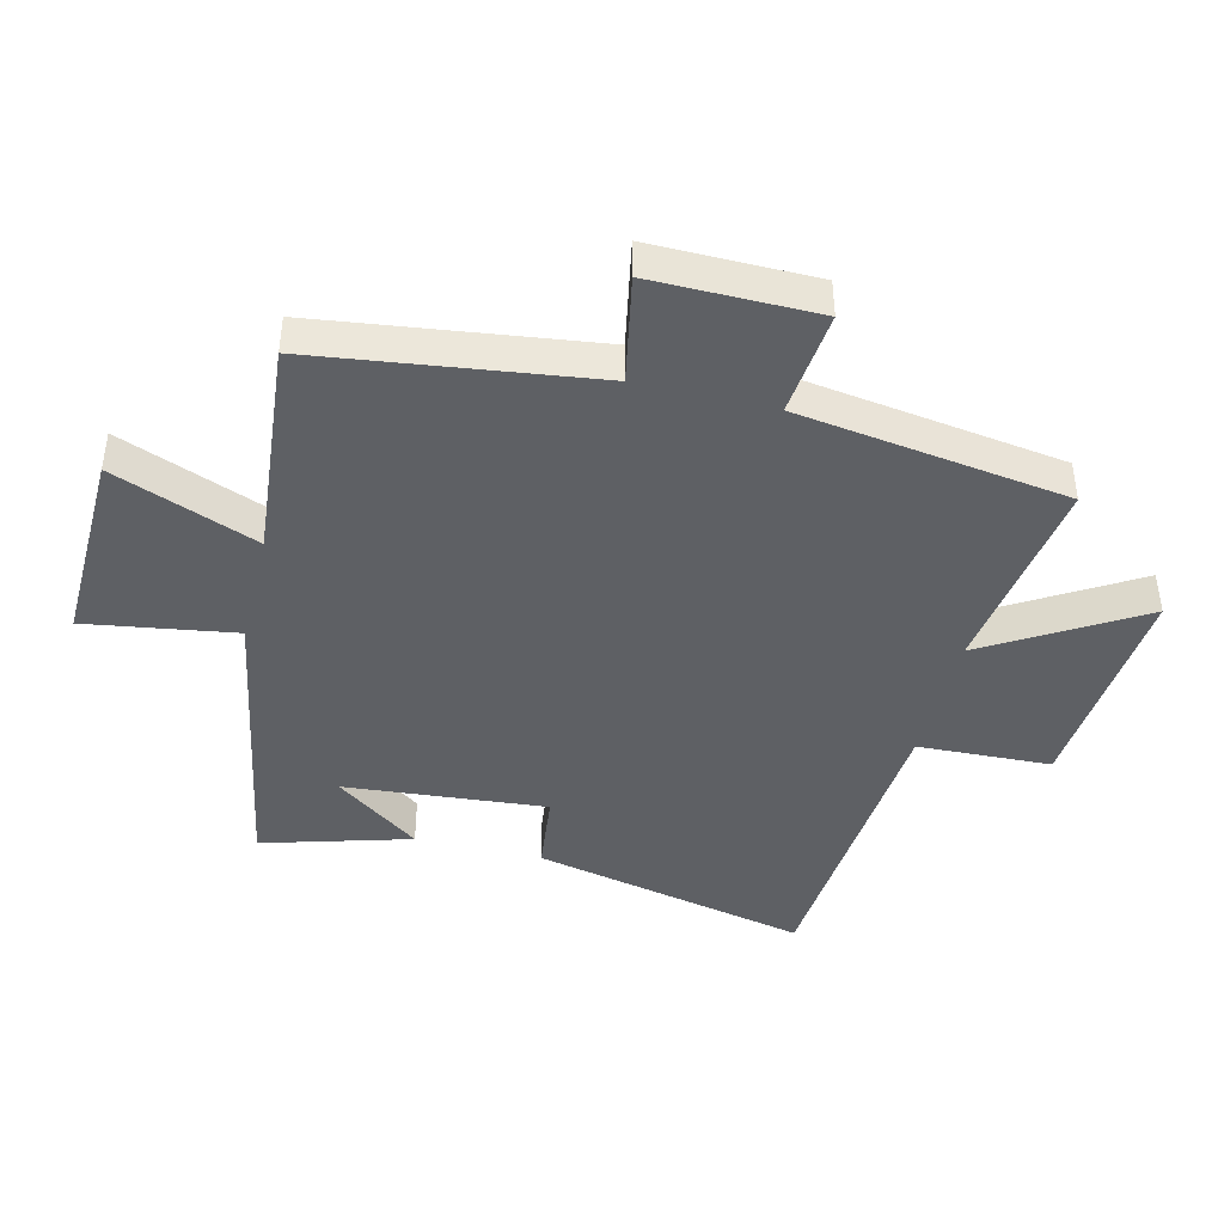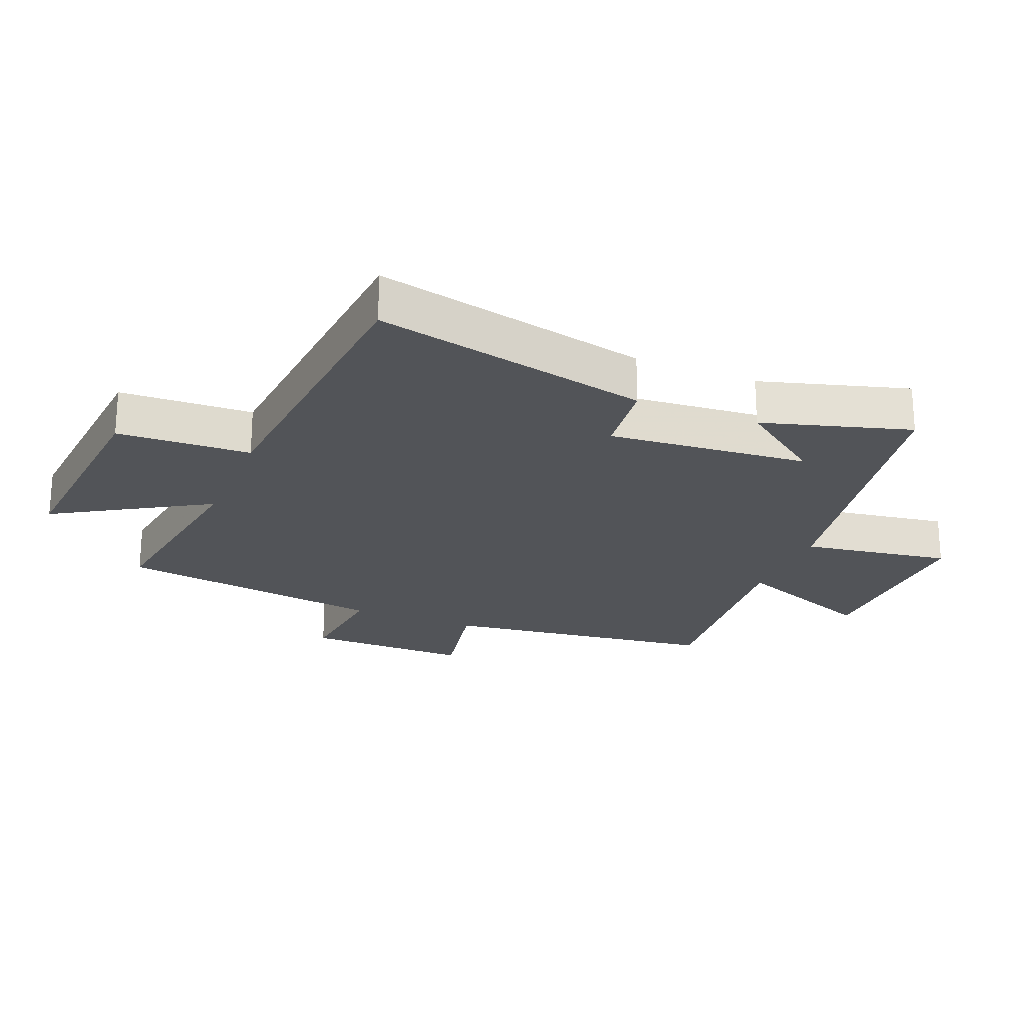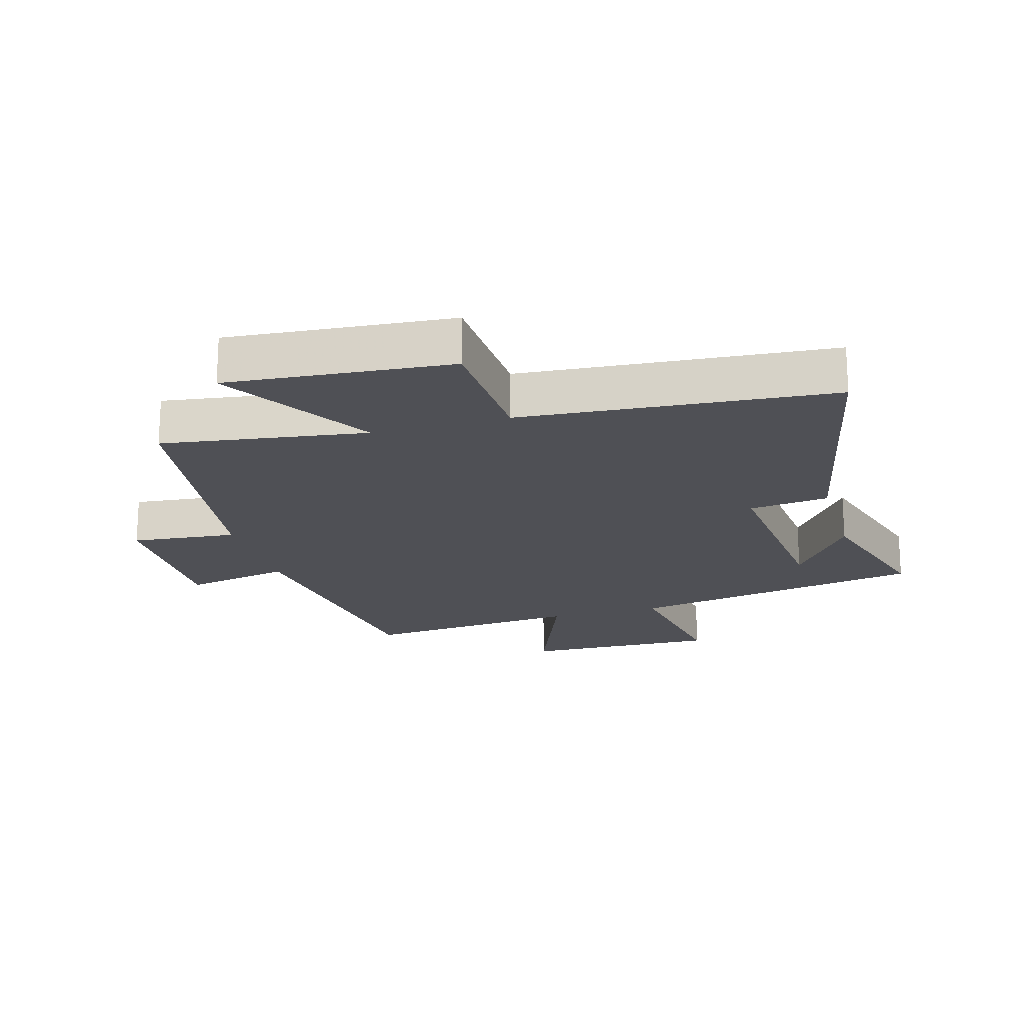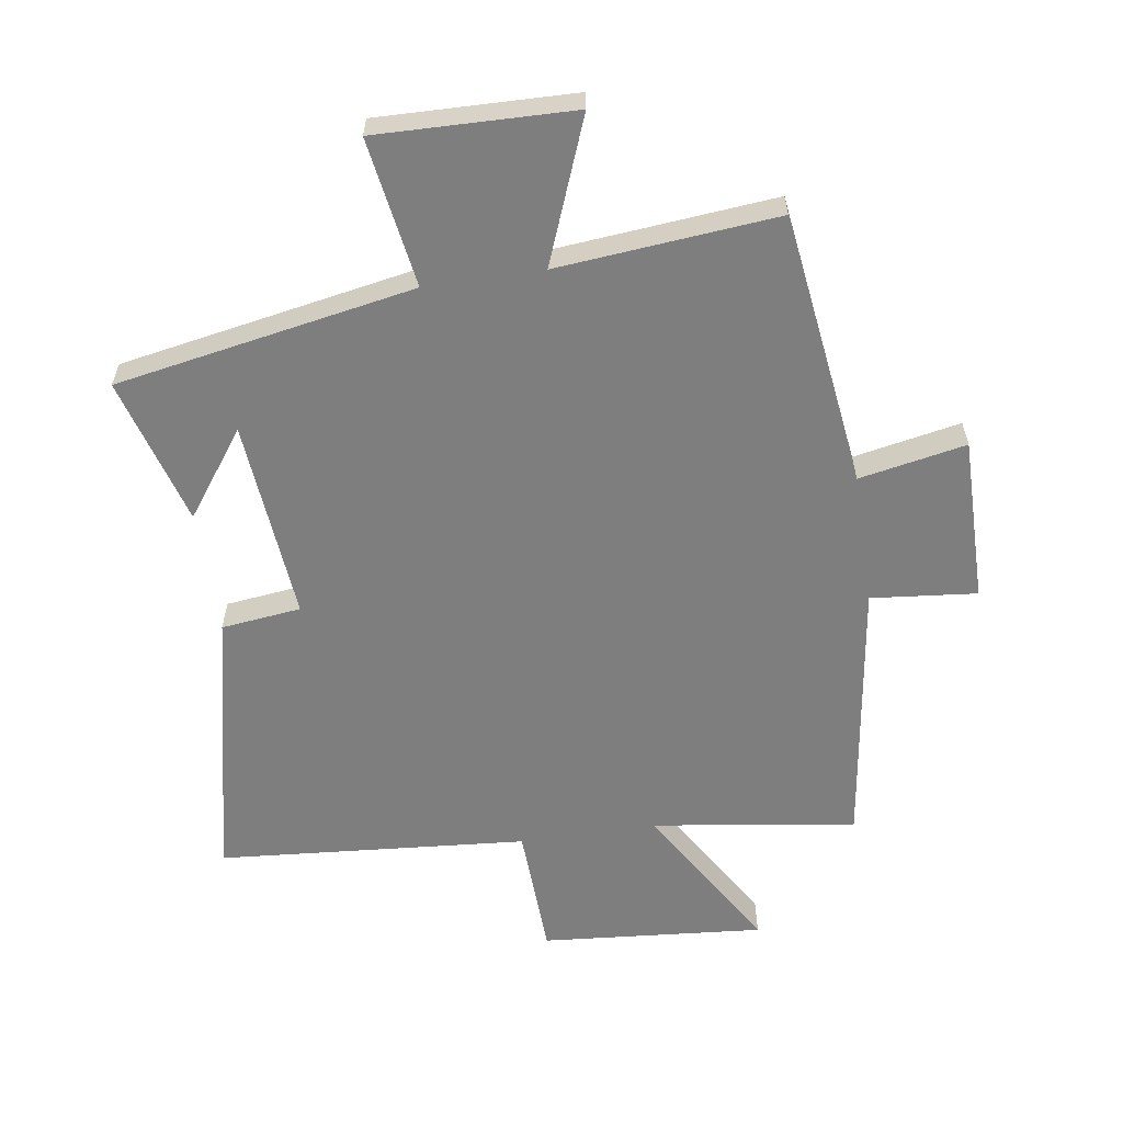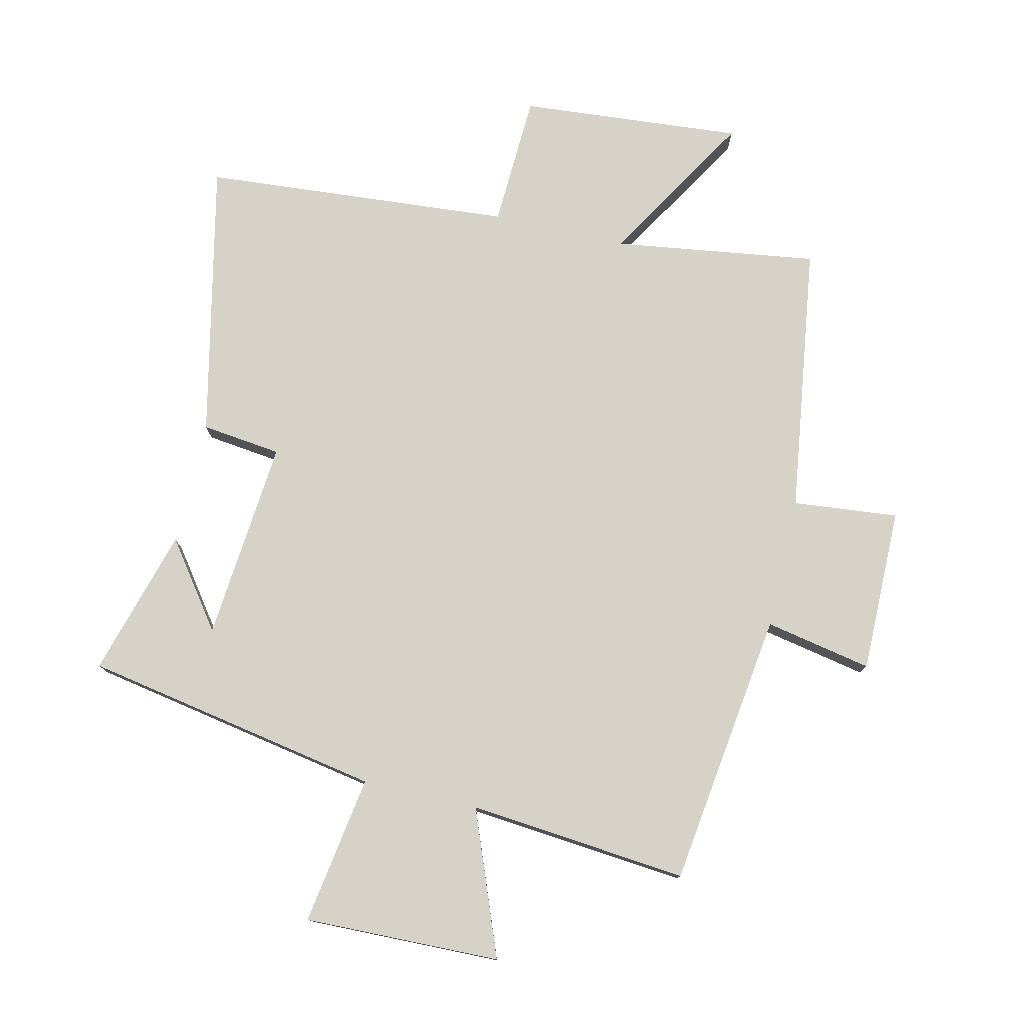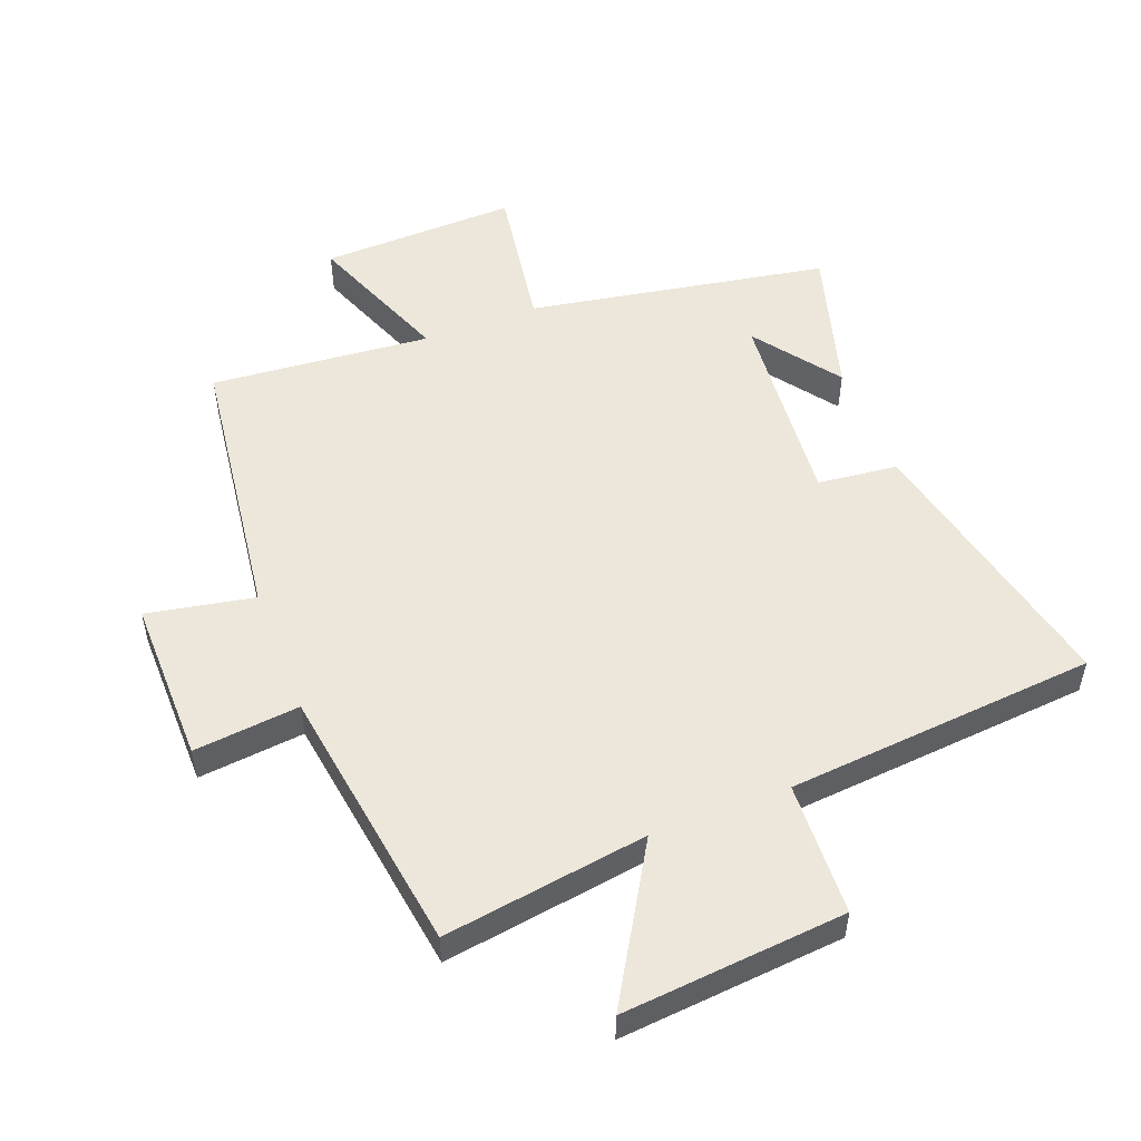
<metadata>
{"format":"obj","ext":"obj","renderer":"f3d","projection":"perspective","resolution":1024,"background":"white","views":[{"elev":-42.8,"azim":-103.8,"up":"+Y"},{"elev":-23.0,"azim":67.8,"up":"+Y"},{"elev":-19.4,"azim":16.1,"up":"+Y"},{"elev":-59.5,"azim":-171.4,"up":"+Y"},{"elev":77.5,"azim":-166.9,"up":"+Y"},{"elev":52.4,"azim":-21.2,"up":"+Y"}]}
</metadata>
<code>
v 0.596 0.07 0.46
v 0.5 0.07 0.021
v 0.373 0.07 0.006
v 0.401 0.07 -0.314
v 0.5 0.07 -0.179
v 0.568 0.07 -0.414
v 0.093 0.07 -0.5
v 0.13 0.07 -0.737
v -0.182 0.07 -0.729
v -0.093 0.07 -0.5
v -0.442 0.07 -0.532
v -0.5 0.07 -0.094
v -0.67 0.07 -0.127
v -0.668 0.07 0.135
v -0.5 0.07 0.118
v -0.438 0.07 0.547
v -0.114 0.07 0.5
v -0.259 0.07 0.742
v 0.095 0.07 0.712
v 0.104 0.07 0.5
v 0.596 0 0.46
v 0.5 0 0.021
v 0.373 0 0.006
v 0.401 0 -0.314
v 0.5 0 -0.179
v 0.568 0 -0.414
v 0.093 0 -0.5
v 0.13 0 -0.737
v -0.182 0 -0.729
v -0.093 0 -0.5
v -0.442 0 -0.532
v -0.5 0 -0.094
v -0.67 0 -0.127
v -0.668 0 0.135
v -0.5 0 0.118
v -0.438 0 0.547
v -0.114 0 0.5
v -0.259 0 0.742
v 0.095 0 0.712
v 0.104 0 0.5
f 17 18 19 20
f 17 20 1 2
f 15 16 17 2
f 12 13 14 15
f 10 11 12 15
f 7 8 9 10
f 4 5 6
f 4 6 7 10
f 15 2 3
f 3 4 10 15
f 40 39 38 37
f 22 21 40 37
f 22 37 36 35
f 35 34 33 32
f 35 32 31 30
f 30 29 28 27
f 26 25 24
f 30 27 26 24
f 23 22 35
f 35 30 24 23
f 1 21 22 2
f 2 22 23 3
f 3 23 24 4
f 4 24 25 5
f 5 25 26 6
f 6 26 27 7
f 7 27 28 8
f 8 28 29 9
f 9 29 30 10
f 10 30 31 11
f 11 31 32 12
f 12 32 33 13
f 13 33 34 14
f 14 34 35 15
f 15 35 36 16
f 16 36 37 17
f 17 37 38 18
f 18 38 39 19
f 19 39 40 20
f 20 40 21 1

</code>
